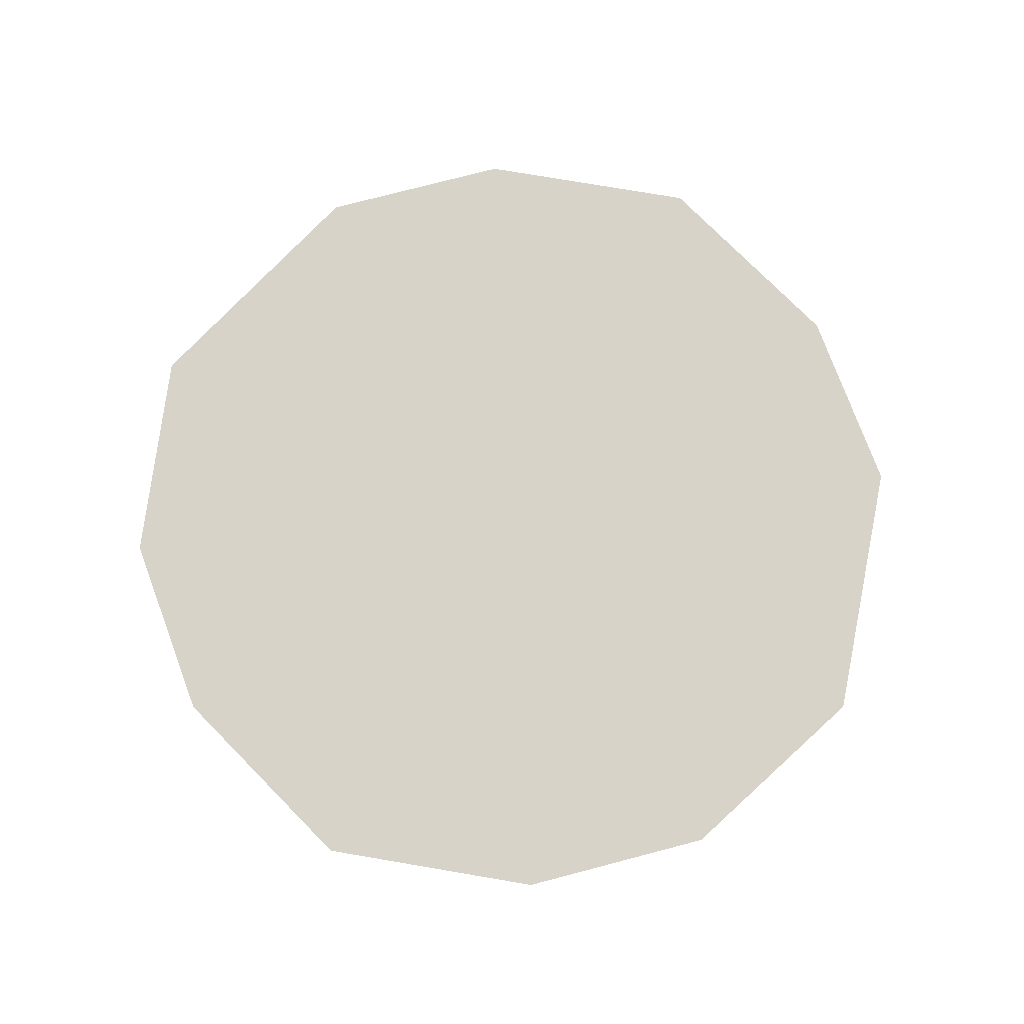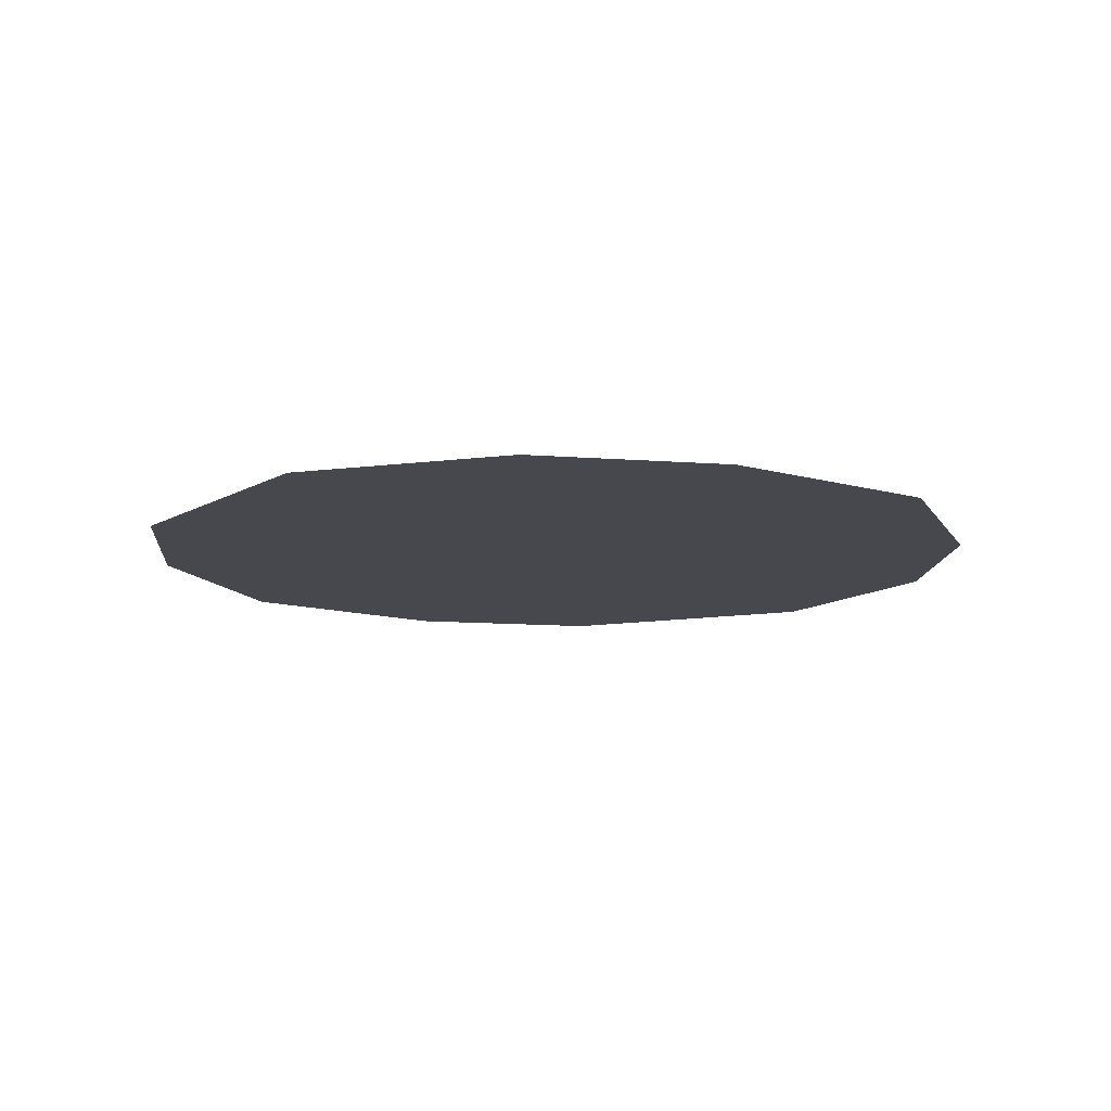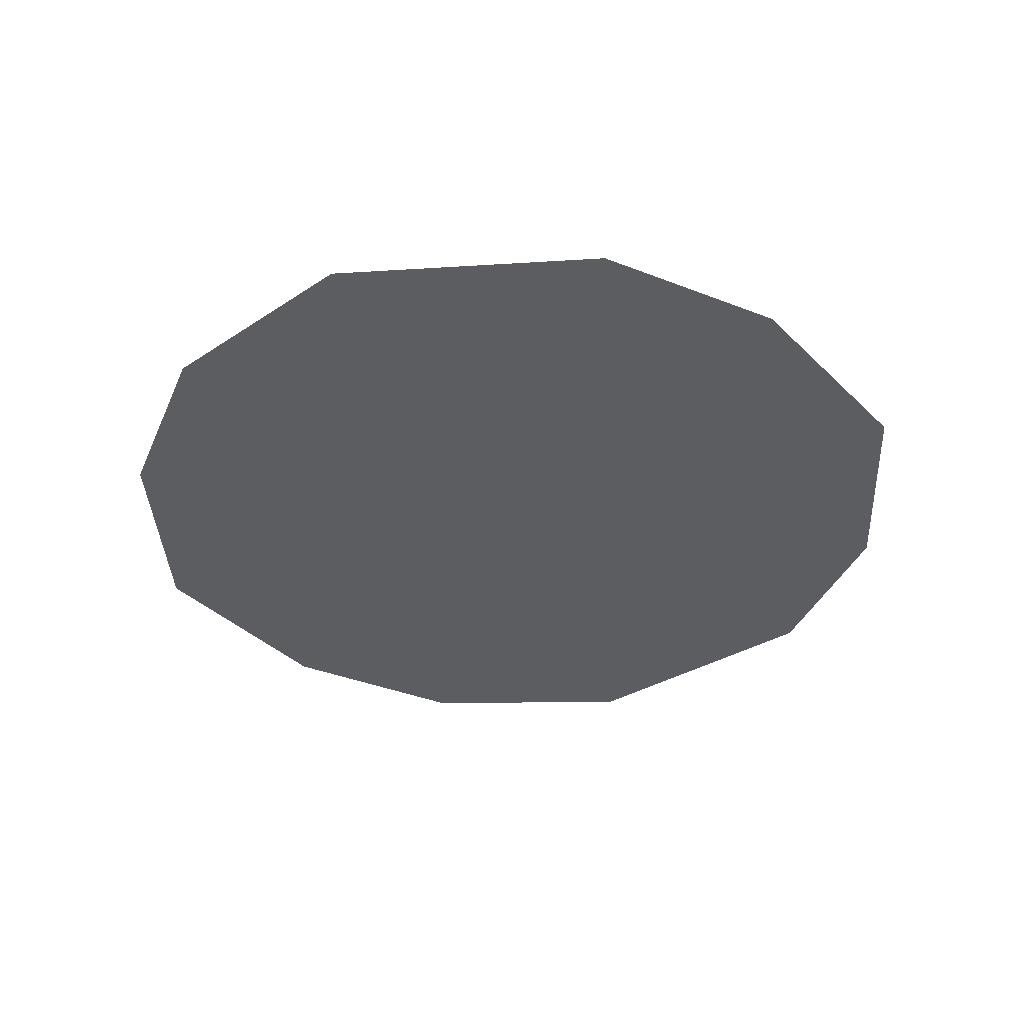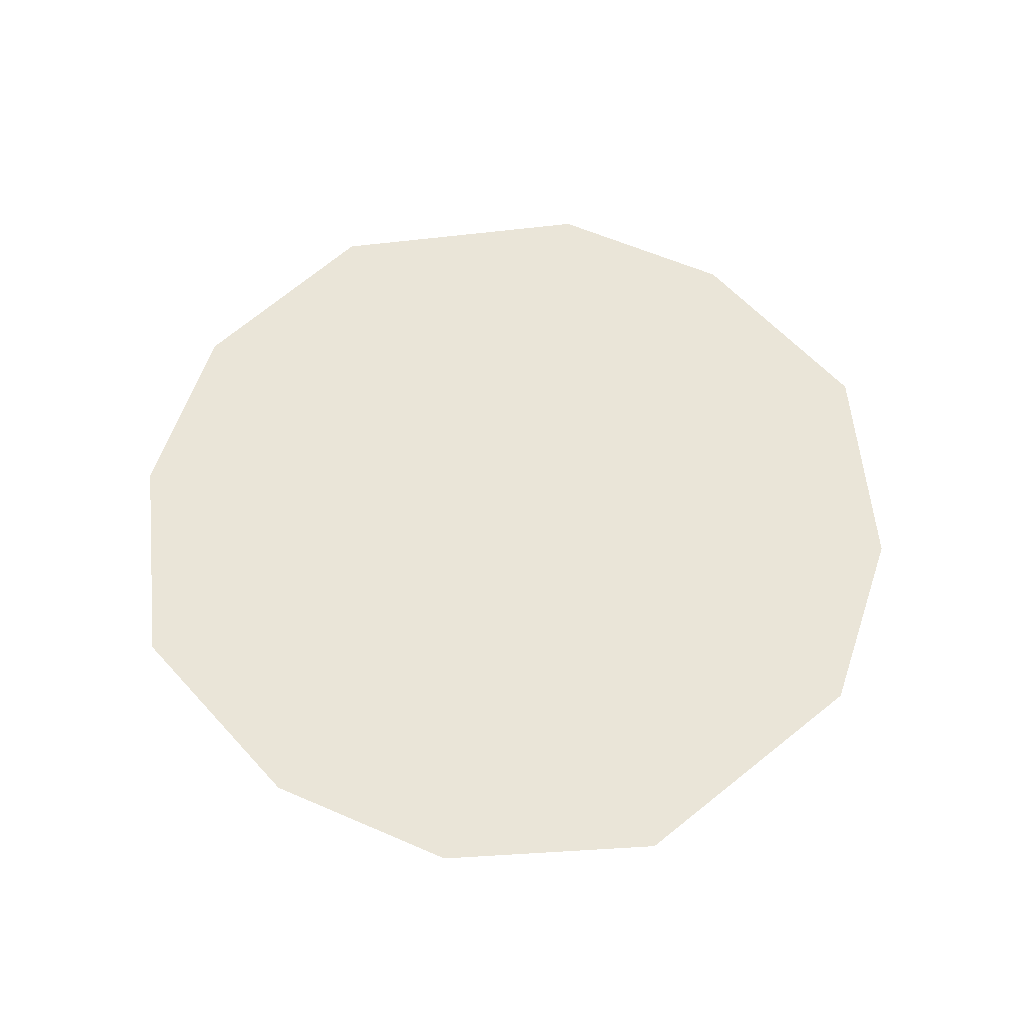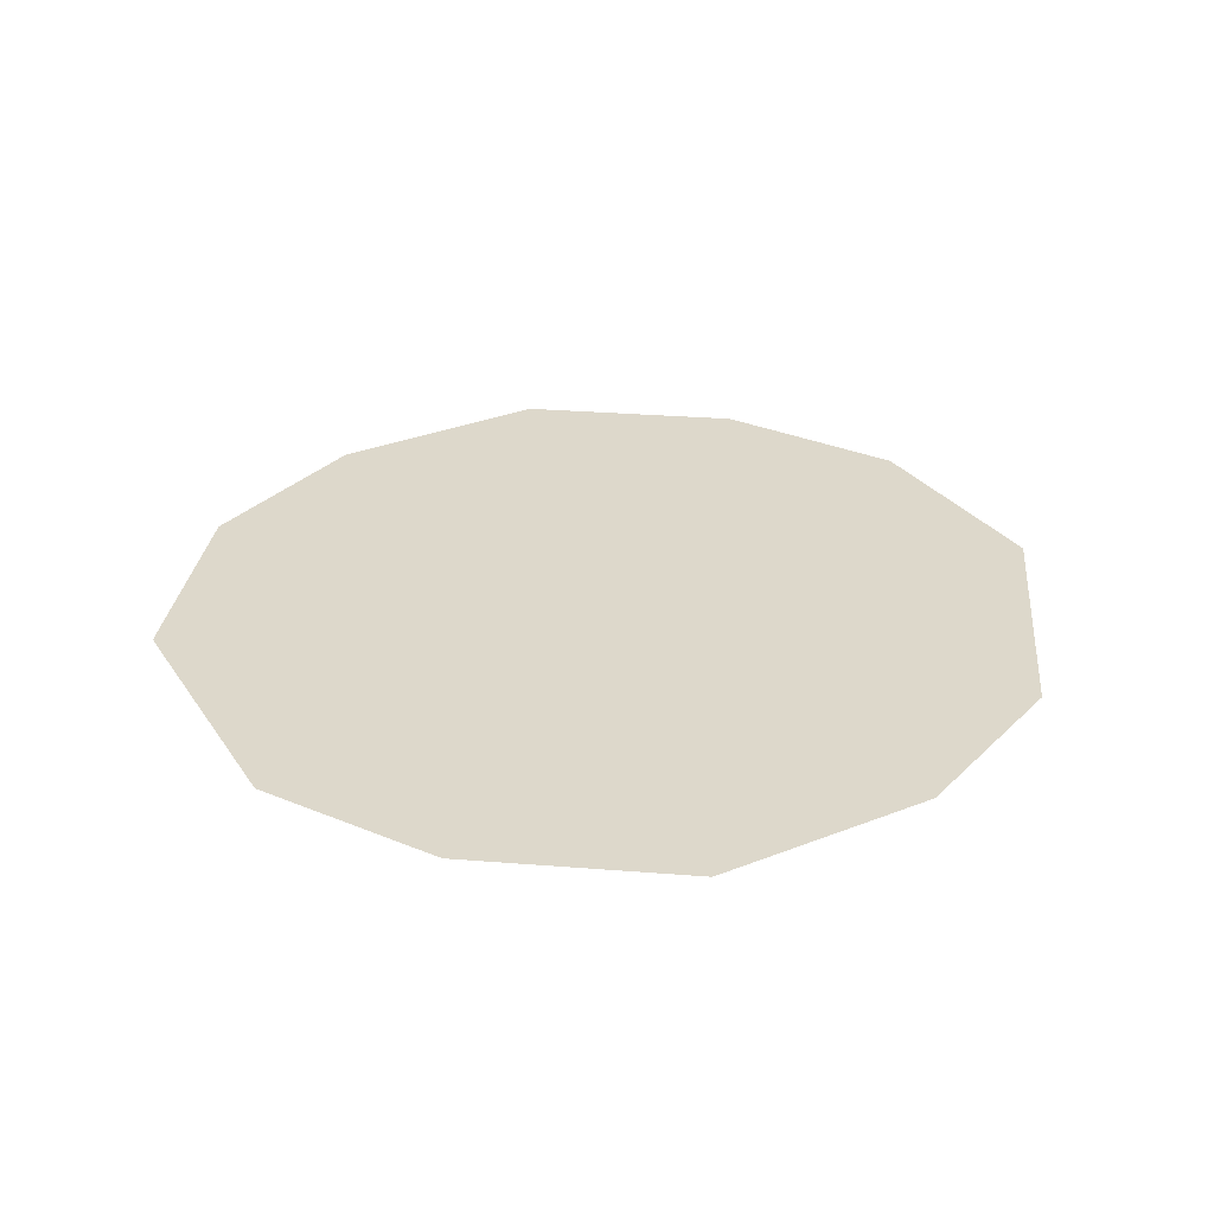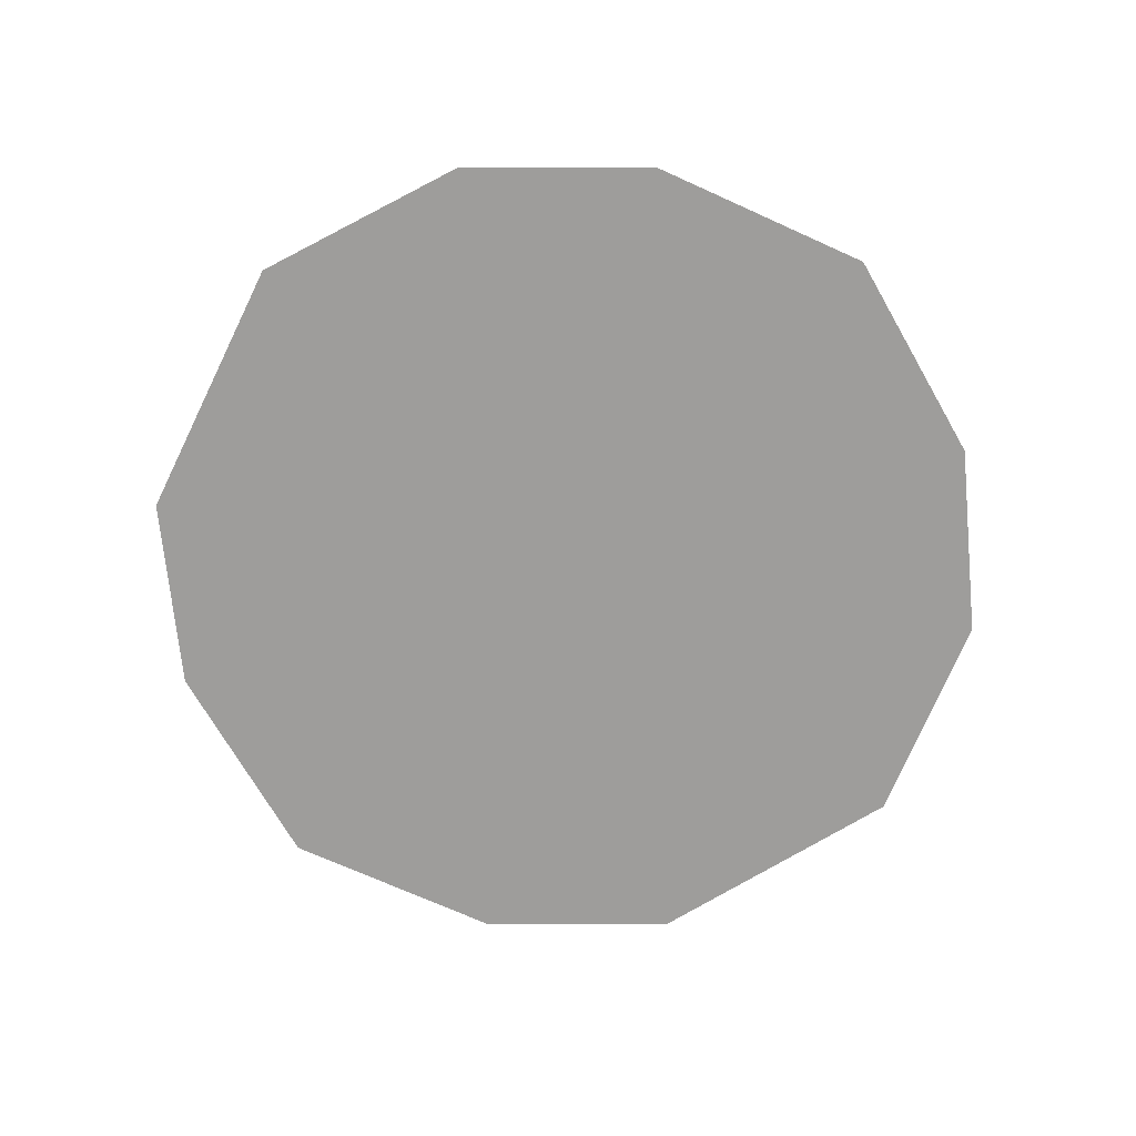
<metadata>
{"format":"obj","ext":"obj","renderer":"f3d","projection":"perspective","resolution":1024,"background":"white","views":[{"elev":76.5,"azim":-62.5,"up":"+Y"},{"elev":-11.9,"azim":-142.6,"up":"+Y"},{"elev":-36.8,"azim":20.8,"up":"+Y"},{"elev":58.9,"azim":-23.7,"up":"+Y"},{"elev":31.4,"azim":78.5,"up":"+Y"},{"elev":-70.6,"azim":-132.3,"up":"+Y"}]}
</metadata>
<code>
v -0.4141 0 -0.2422
v -0.2656 0 -0.4062
v -0.03125 0 -0.4922
v 0.2656 0 -0.4062
v 0.4141 0 -0.2422
v 0.4922 0 0
v -0.4922 0 0
v -0.4141 0 0.2422
v 0.4141 0 0.2422
v 0.2656 0 0.4062
v -0.03125 0 0.4922
v -0.2656 0 0.4062
v -0.2734 0 -0.1641
v -0.1719 0 -0.2734
v -0.02344 0 -0.3281
v 0.1719 0 -0.2734
v 0.2734 0 -0.1641
v 0.3281 0 0
v -0.3281 0 0
v -0.2734 0 0.1641
v 0.2734 0 0.1641
v 0.1719 0 0.2734
v -0.02344 0 0.3281
v -0.1719 0 0.2734
f 1 2 3
f 1 3 4
f 1 4 5
f 1 5 6
f 1 6 7
f 7 6 8
f 8 6 9
f 8 9 10
f 8 10 11
f 8 11 12
f 13 14 15
f 13 15 16
f 13 16 17
f 13 17 18
f 13 18 19
f 19 18 20
f 20 18 21
f 20 21 22
f 20 22 23
f 20 23 24

</code>
